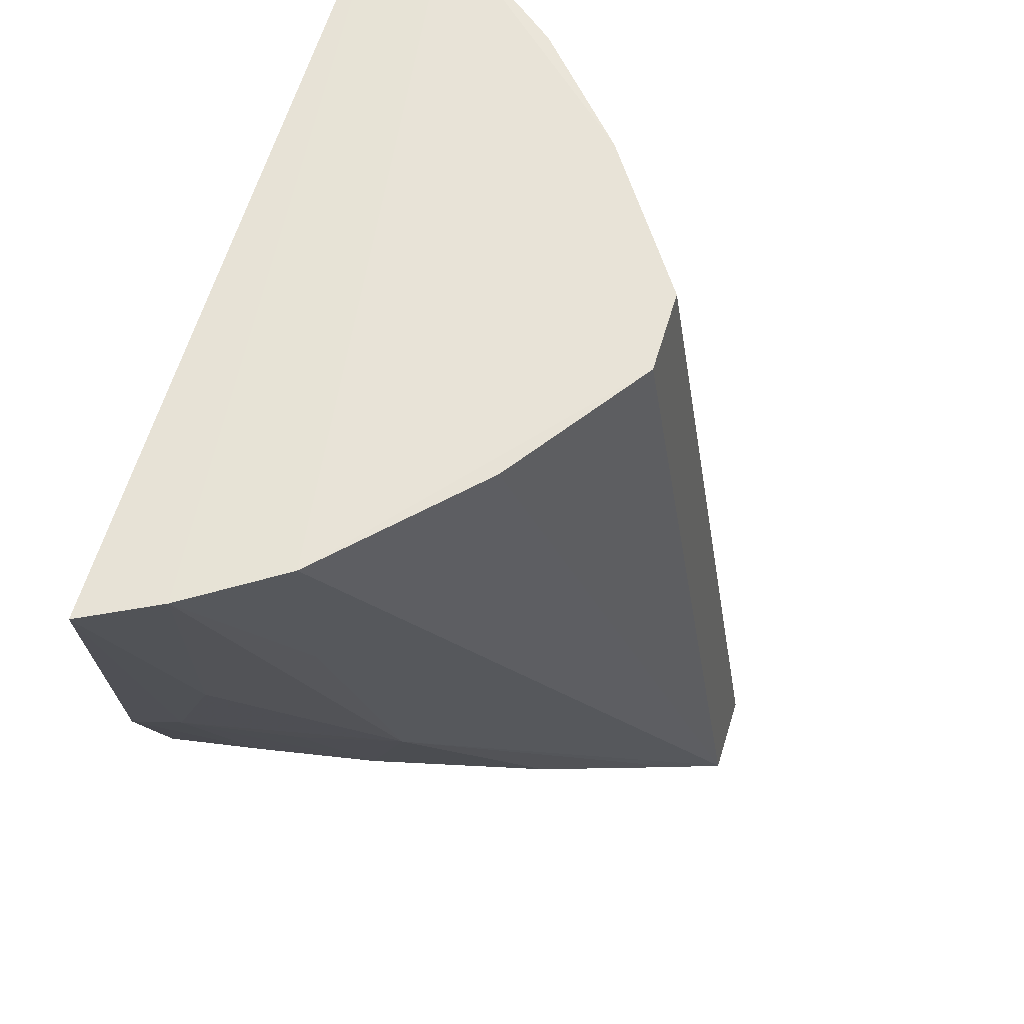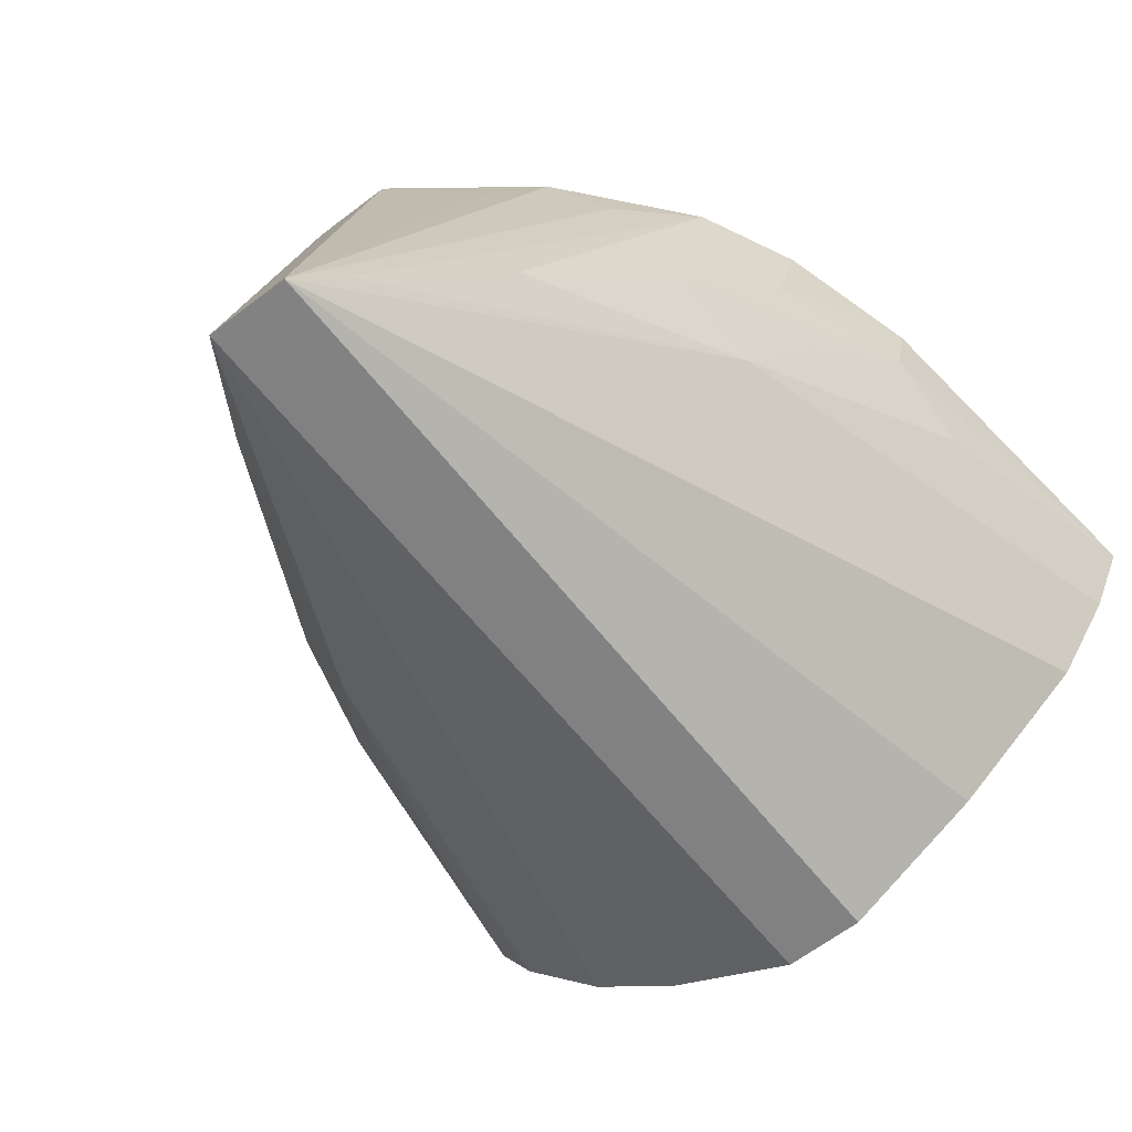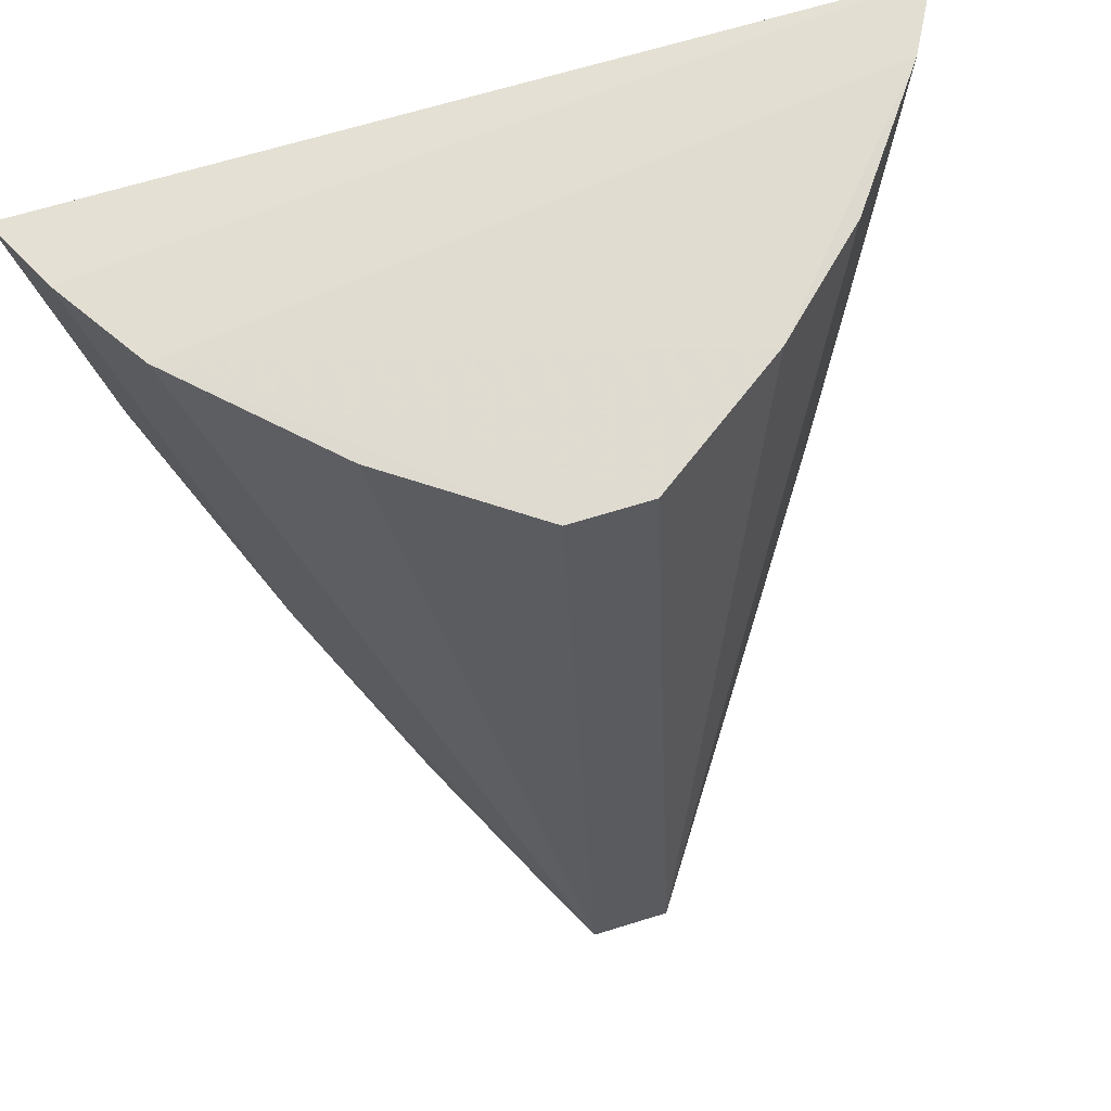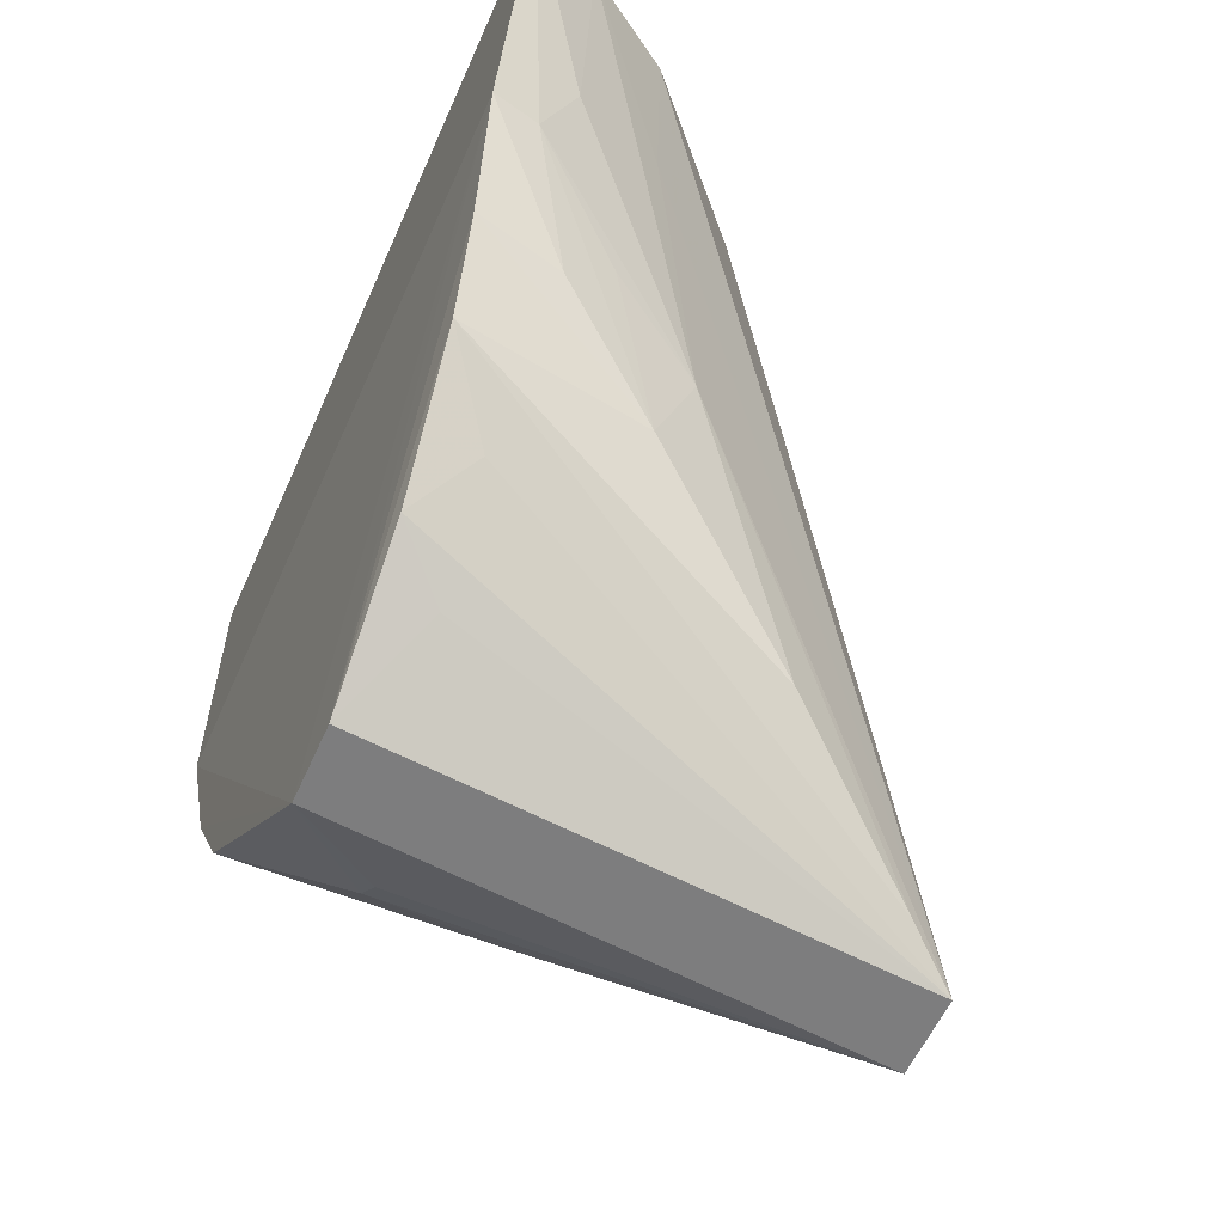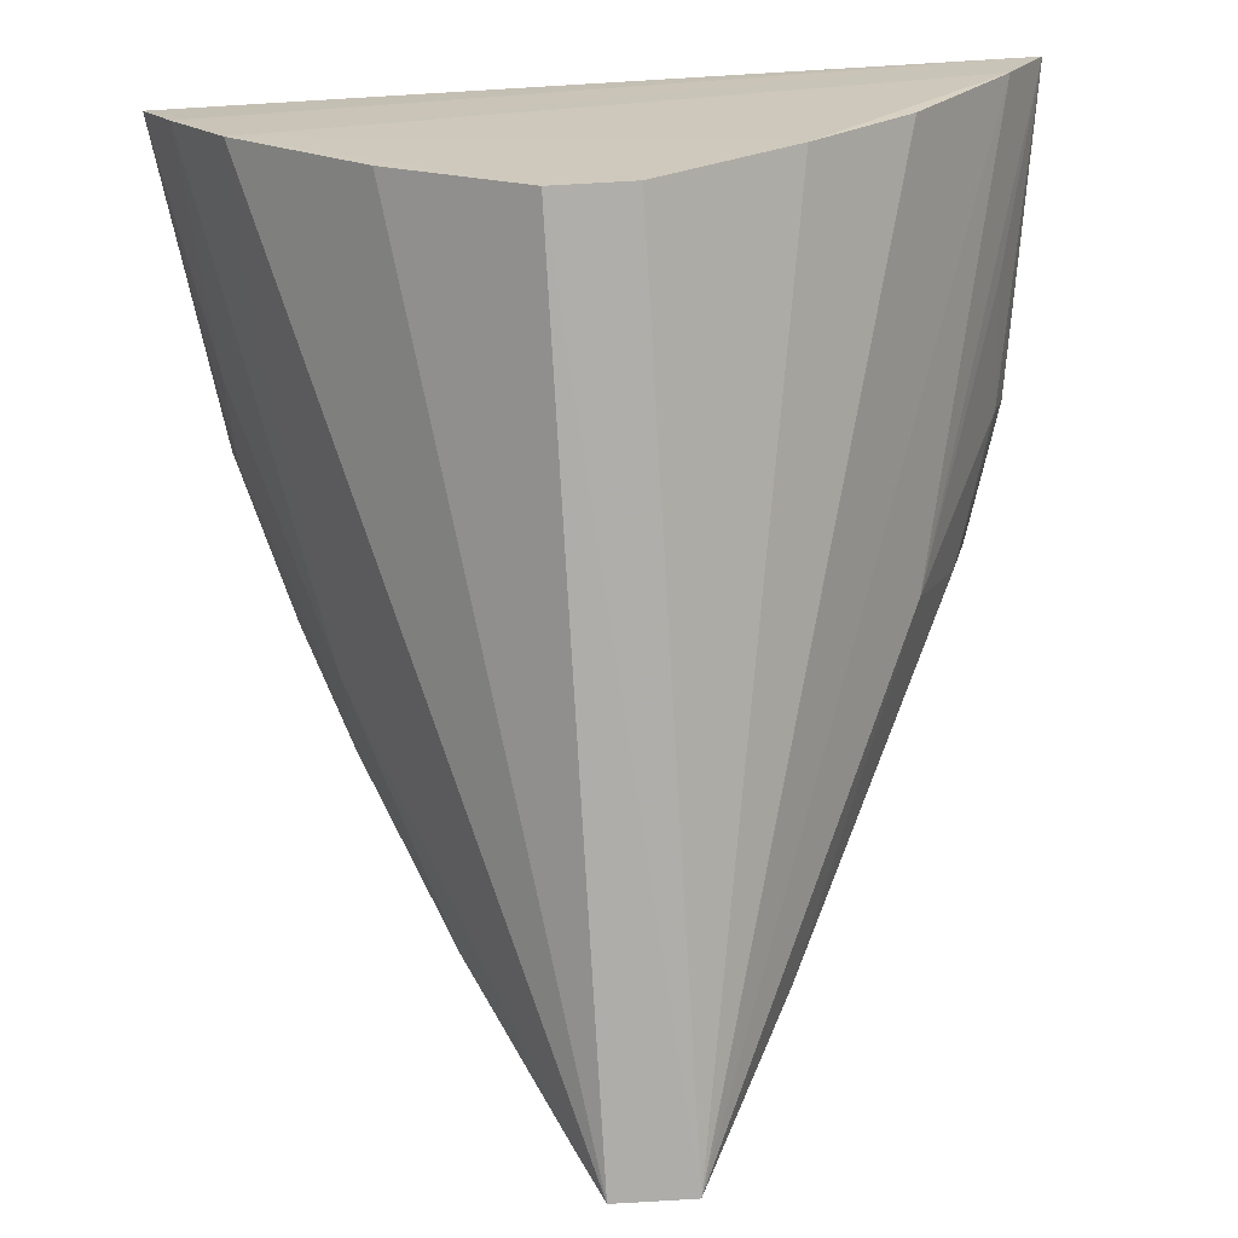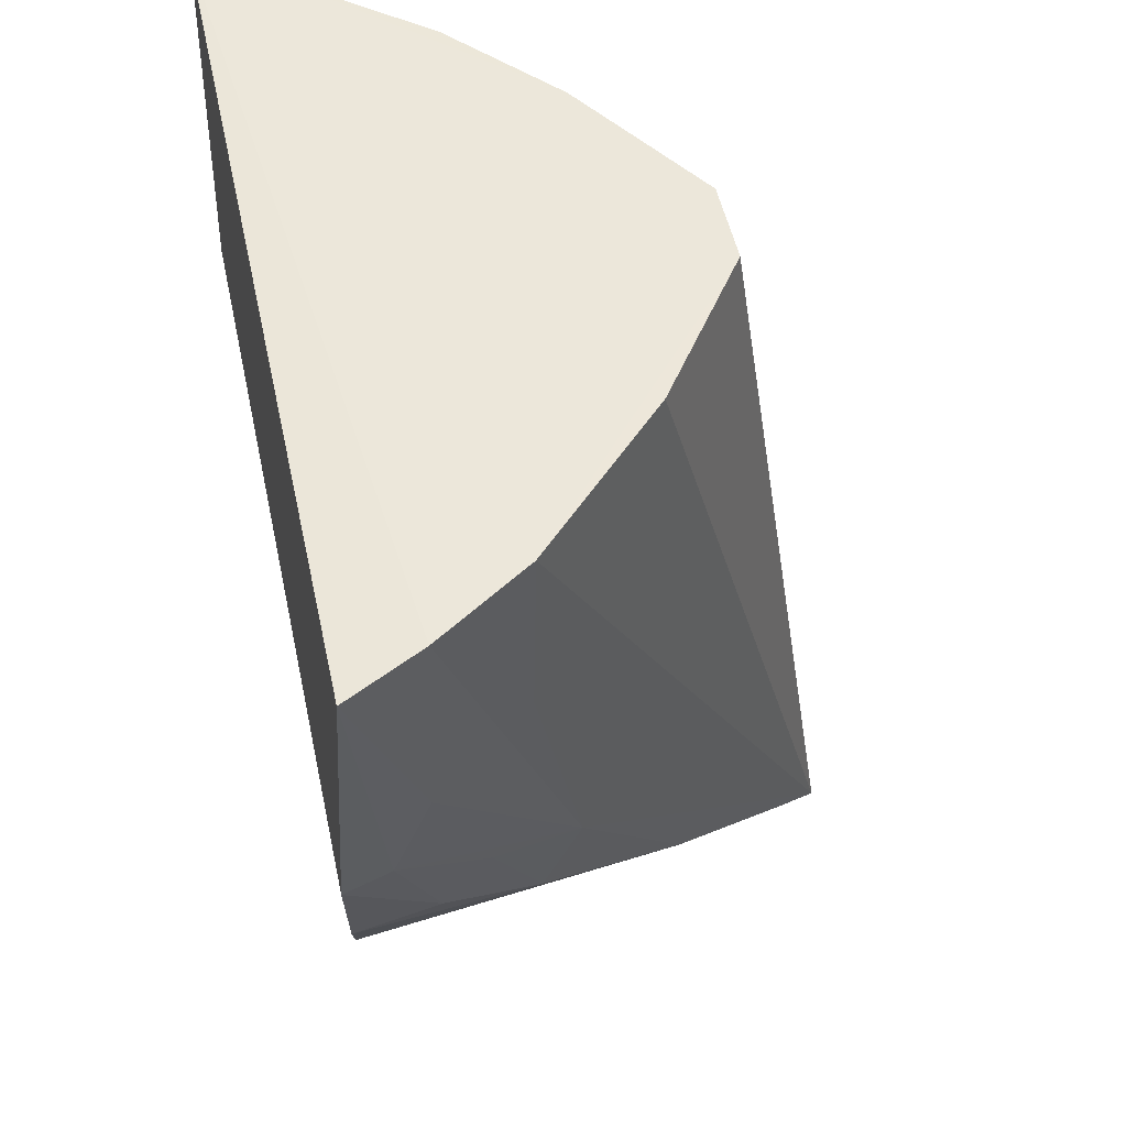
<metadata>
{"format":"obj","ext":"obj","renderer":"f3d","projection":"perspective","resolution":1024,"background":"white","views":[{"elev":62.9,"azim":-72.6,"up":"+Z"},{"elev":-67.3,"azim":-143.0,"up":"+Y"},{"elev":68.1,"azim":-16.7,"up":"+Z"},{"elev":-57.3,"azim":-113.3,"up":"+Z"},{"elev":-69.1,"azim":3.4,"up":"+Y"},{"elev":52.6,"azim":-101.9,"up":"+Z"}]}
</metadata>
<code>
v 0.01263 -0.3321 -0.237
v 0.1138 -0.2079 -0.3354
v 0.1259 -0.2112 -0.2346
v -0.1277 -0.2119 -0.2347
v -0.0119 -0.3708 -0.4991
v -0.1139 -0.2082 -0.3375
v -0.09804 -0.2625 -0.2336
v 0.0129 -0.3706 -0.499
v -0.07977 -0.2782 -0.3826
v 0.1141 -0.2331 -0.2345
v -0.1164 -0.2345 -0.2337
v -0.01195 -0.3323 -0.2369
v 0.08247 -0.2747 -0.3705
v 0.01164 -0.2141 -0.4768
v -0.07845 -0.267 -0.4111
v -0.1101 -0.2333 -0.3081
v 0.05456 -0.3021 -0.2362
v -0.09513 -0.2621 -0.2947
v -0.05524 -0.3028 -0.2355
v 0.09578 -0.2358 -0.3775
v 0.1101 -0.222 -0.3341
v -0.1102 -0.2224 -0.3367
v -0.04961 -0.3153 -0.4524
v -0.0541 -0.2139 -0.4466
v 0.08462 -0.2735 -0.236
v 0.04065 -0.323 -0.4636
v 0.08425 -0.2118 -0.4098
v 0.1105 -0.2318 -0.2933
v -0.09363 -0.2505 -0.3667
v -0.09542 -0.236 -0.3827
v -0.02159 -0.3568 -0.4874
v -0.0129 -0.2142 -0.4769
v -0.08664 -0.2119 -0.4092
v 0.1015 -0.2103 -0.3783
v 0.04686 -0.287 -0.4575
v -0.04003 -0.2297 -0.4593
v -0.101 -0.2103 -0.3804
v -0.06758 -0.2286 -0.4324
v 0.04027 -0.2443 -0.4593
v 0.05048 -0.2436 -0.4502
f 6 3 2
f 6 4 3
f 10 3 7
f 11 7 3
f 11 3 4
f 12 1 7
f 12 8 1
f 12 5 8
f 13 10 8
f 13 3 10
f 14 6 2
f 16 11 4
f 16 9 11
f 17 10 7
f 17 7 1
f 17 1 8
f 18 11 9
f 18 7 11
f 18 9 5
f 18 5 7
f 19 12 7
f 19 7 5
f 19 5 12
f 21 2 3
f 21 20 2
f 21 13 20
f 22 9 16
f 22 16 4
f 22 4 6
f 23 9 15
f 25 17 8
f 25 8 10
f 25 10 17
f 26 20 13
f 26 13 8
f 28 21 3
f 28 3 13
f 28 13 21
f 29 22 15
f 29 15 9
f 29 9 22
f 30 22 6
f 30 15 22
f 31 5 9
f 31 9 23
f 32 6 14
f 32 14 8
f 32 8 5
f 33 23 15
f 33 32 24
f 33 31 23
f 34 2 20
f 34 20 26
f 34 26 27
f 34 27 14
f 34 14 2
f 35 27 26
f 35 26 8
f 36 32 5
f 36 5 24
f 36 24 32
f 37 33 15
f 37 15 30
f 37 30 6
f 37 6 32
f 37 32 33
f 38 33 24
f 38 24 5
f 38 5 31
f 38 31 33
f 39 8 14
f 40 35 8
f 40 8 39
f 40 27 35
f 40 39 14
f 40 14 27

</code>
